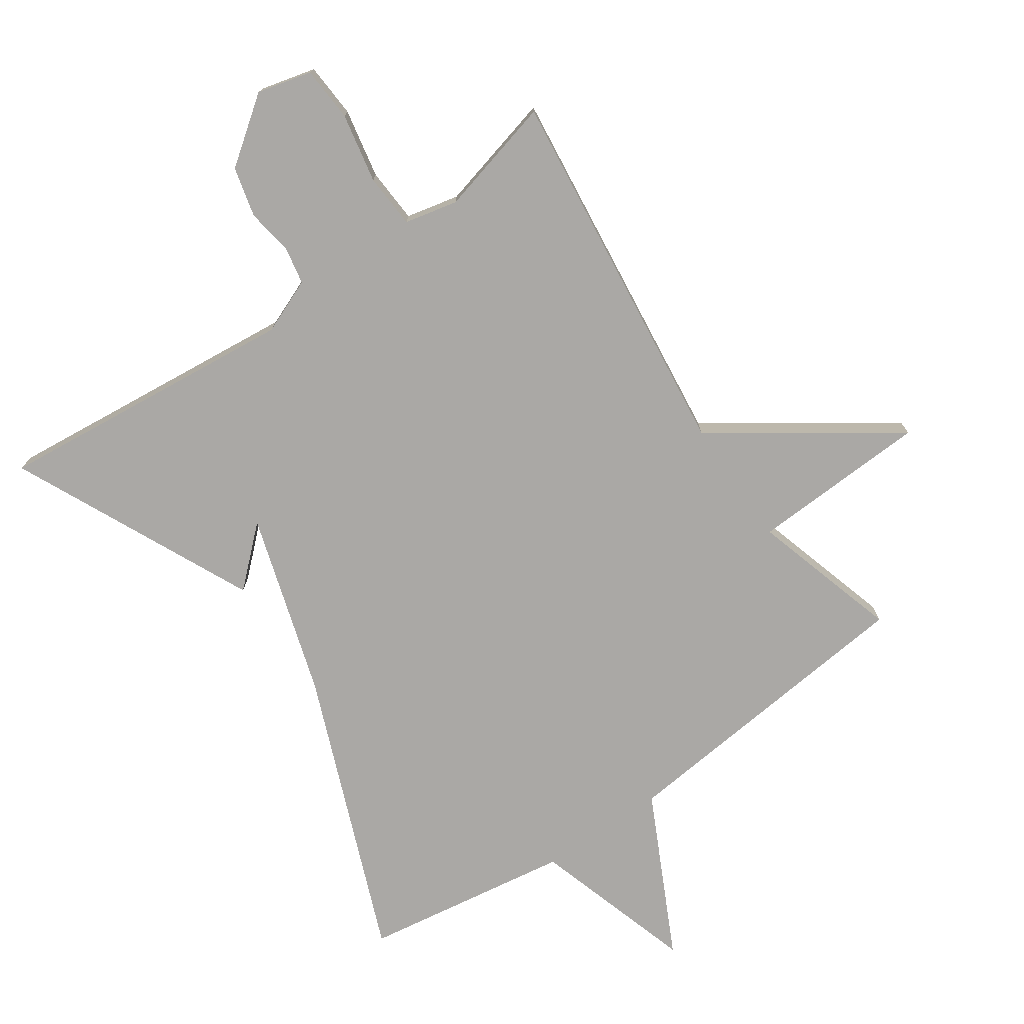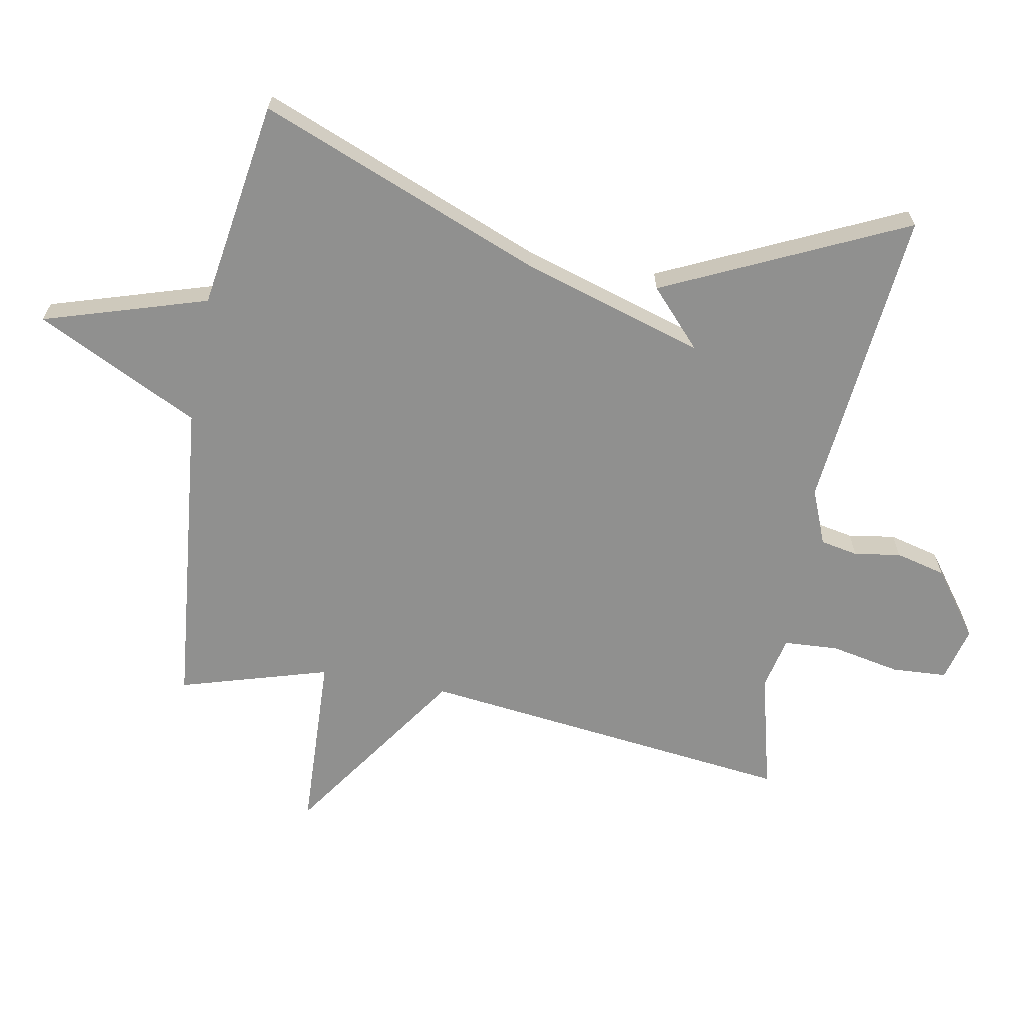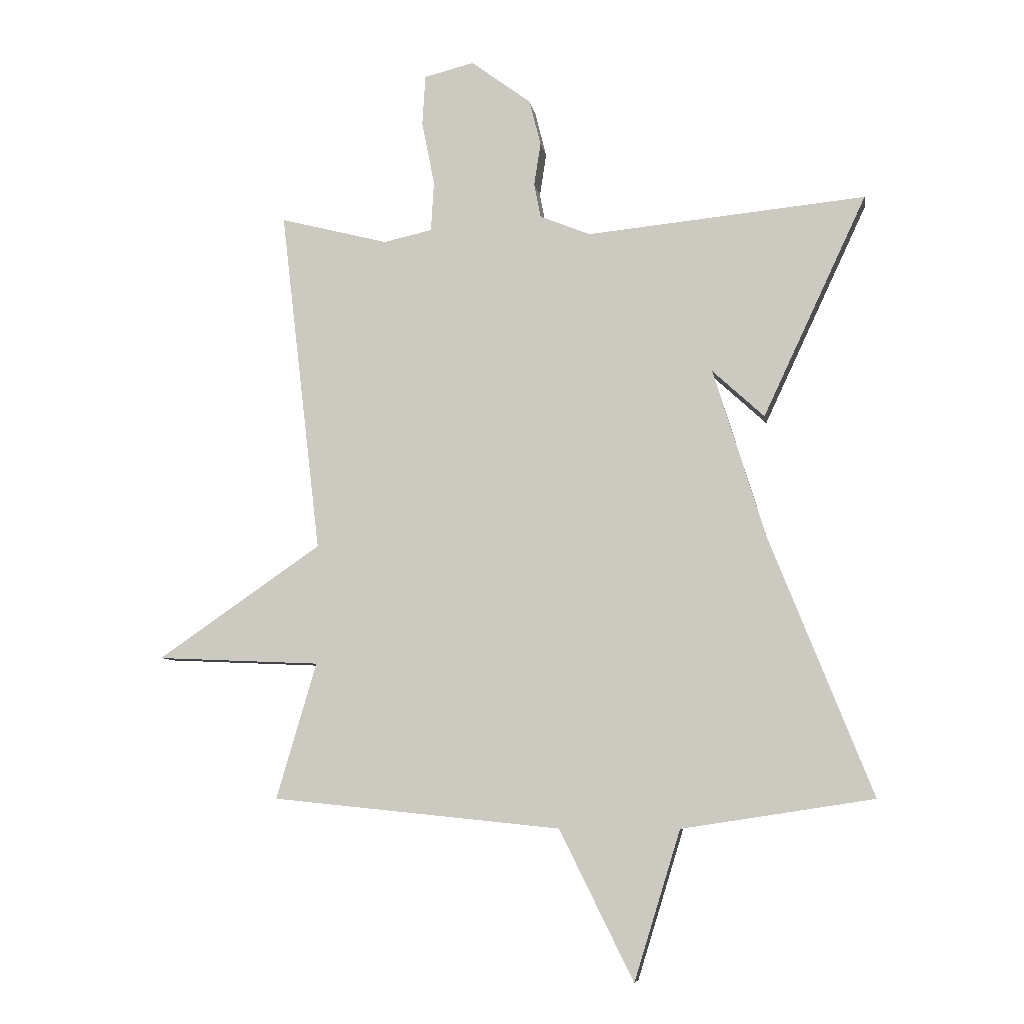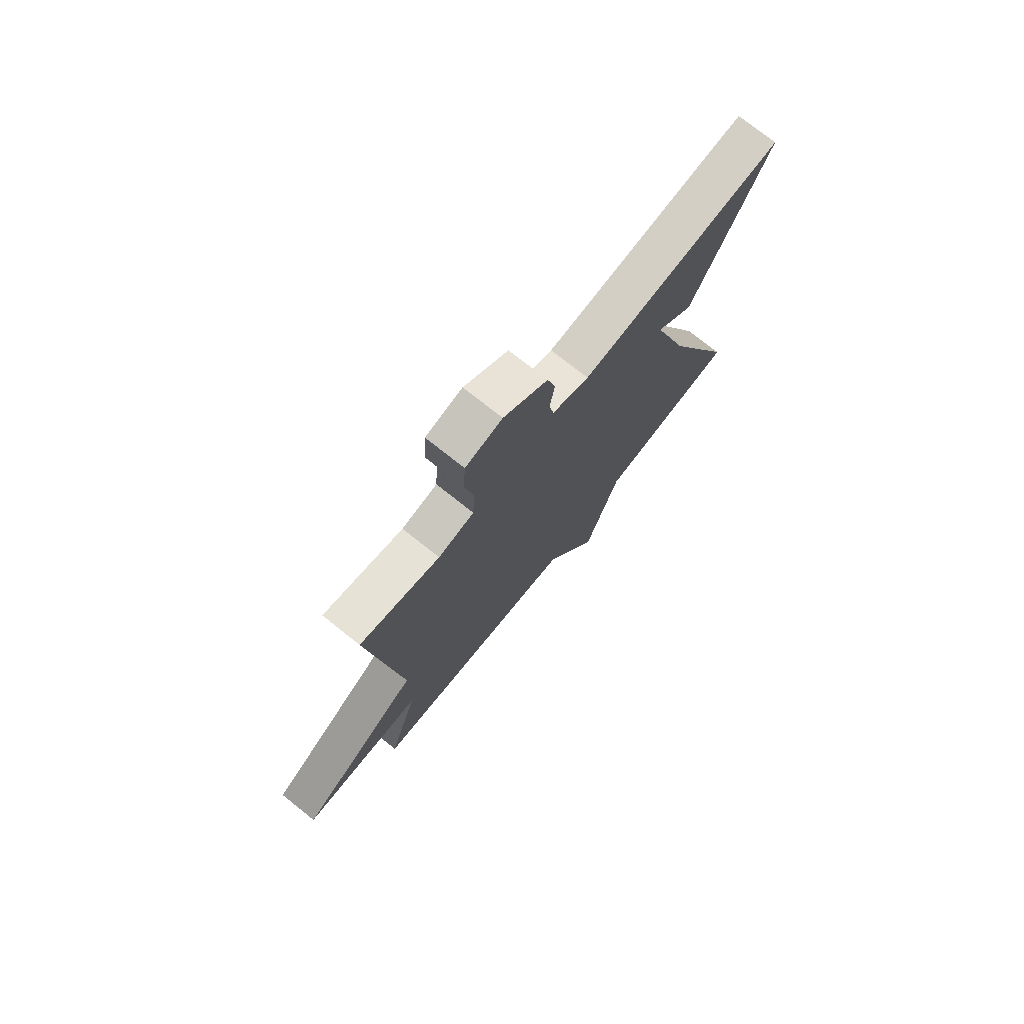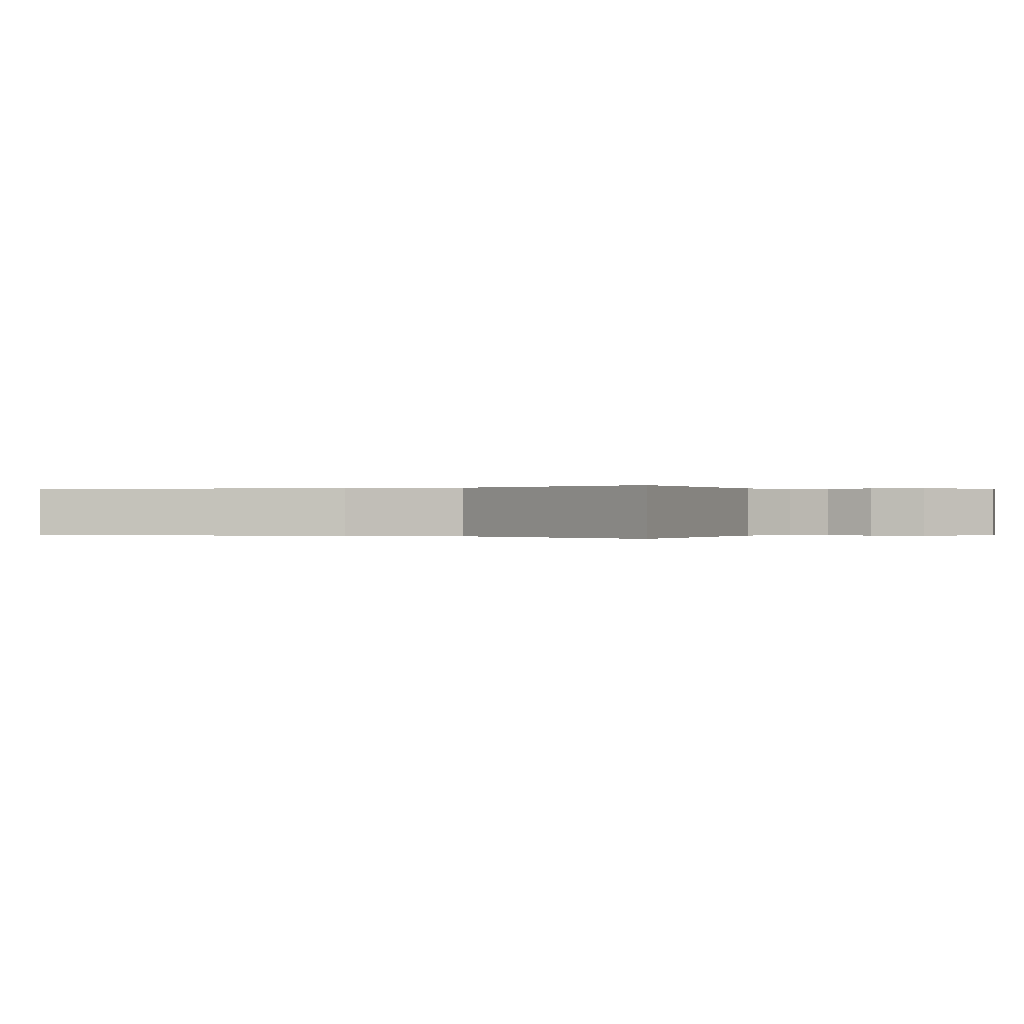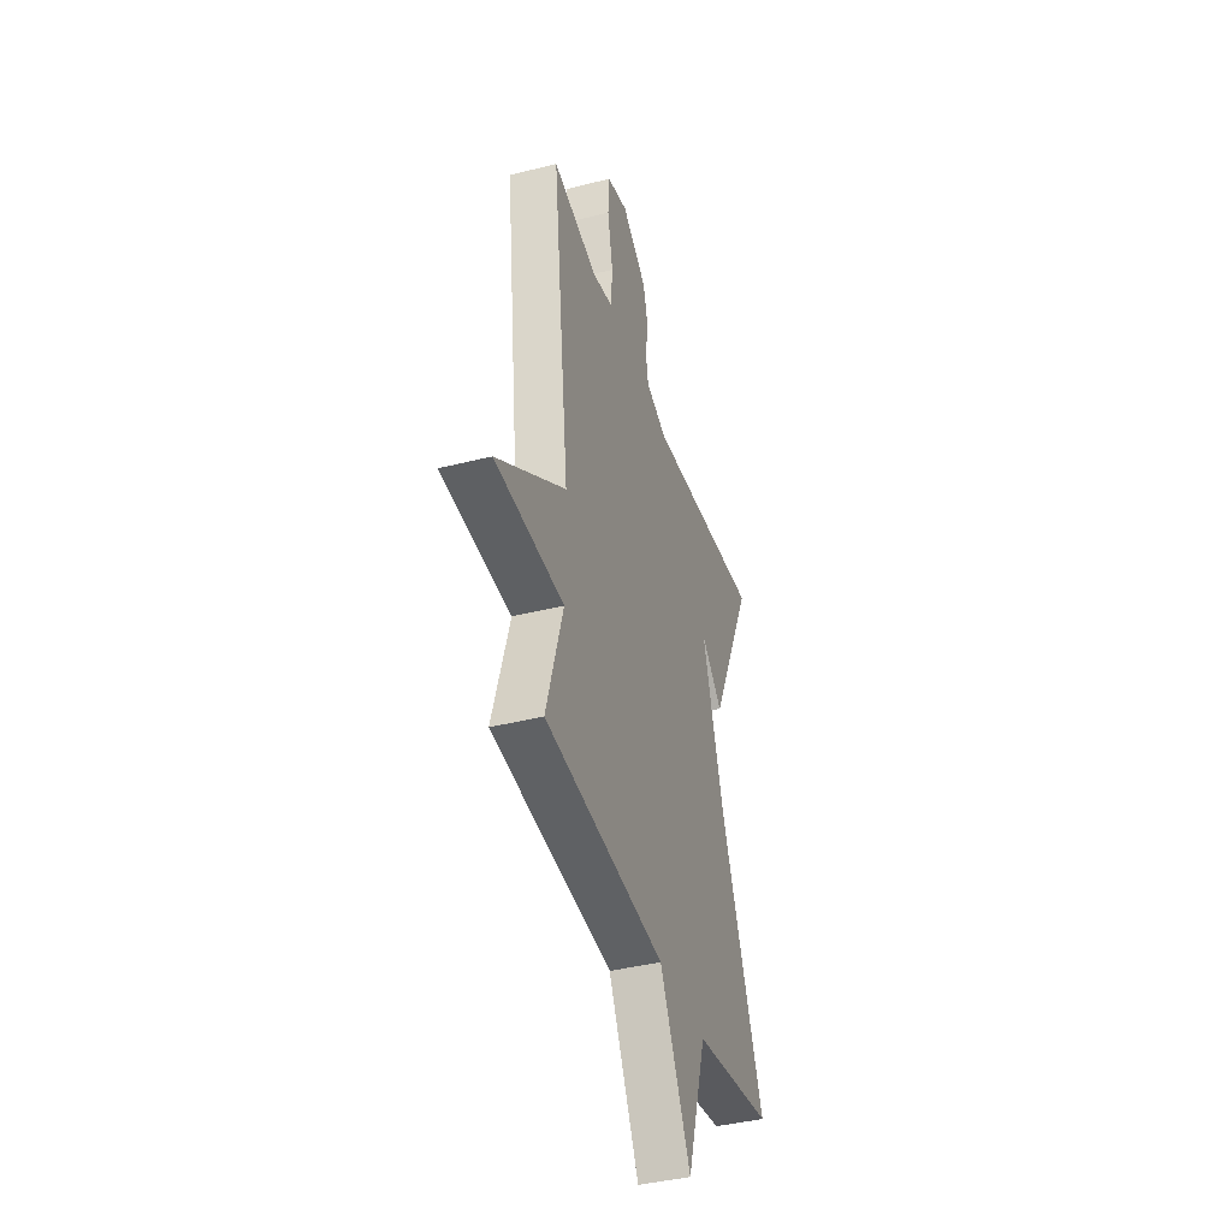
<metadata>
{"format":"obj","ext":"obj","renderer":"f3d","projection":"perspective","resolution":1024,"background":"white","views":[{"elev":-75.2,"azim":34.6,"up":"+Y"},{"elev":-65.5,"azim":-100.5,"up":"+Y"},{"elev":-7.2,"azim":-171.2,"up":"+Z"},{"elev":75.4,"azim":128.5,"up":"+Z"},{"elev":0.0,"azim":-62.2,"up":"+Y"},{"elev":-40.1,"azim":107.4,"up":"+Z"}]}
</metadata>
<code>
v -0.5 0.07 -0.5
v -0.328 0.07 -0.068
v -0.242 0.07 0.211
v -0.328 0.07 0.132
v -0.5 0.07 0.5
v -0.036 0.07 0.454
v 0.048 0.07 0.488
v 0.059 0.07 0.545
v 0.048 0.07 0.616
v 0.067 0.07 0.692
v 0.167 0.07 0.766
v 0.25 0.07 0.745
v 0.255 0.07 0.661
v 0.234 0.07 0.555
v 0.239 0.07 0.472
v 0.32 0.07 0.454
v 0.5 0.07 0.5
v 0.433 0.07 -0.073
v 0.706 0.07 -0.261
v 0.433 0.07 -0.273
v 0.5 0.07 -0.5
v 0.019 0.07 -0.549
v -0.104 0.07 -0.798
v -0.181 0.07 -0.549
v -0.5 0 -0.5
v -0.328 0 -0.068
v -0.242 0 0.211
v -0.328 0 0.132
v -0.5 0 0.5
v -0.036 0 0.454
v 0.048 0 0.488
v 0.059 0 0.545
v 0.048 0 0.616
v 0.067 0 0.692
v 0.167 0 0.766
v 0.25 0 0.745
v 0.255 0 0.661
v 0.234 0 0.555
v 0.239 0 0.472
v 0.32 0 0.454
v 0.5 0 0.5
v 0.433 0 -0.073
v 0.706 0 -0.261
v 0.433 0 -0.273
v 0.5 0 -0.5
v 0.019 0 -0.549
v -0.104 0 -0.798
v -0.181 0 -0.549
f 22 23 24
f 24 1 2
f 22 24 2
f 21 22 2
f 20 21 2
f 20 2 3
f 19 20 3
f 18 19 3
f 16 17 18 3
f 15 16 3
f 14 15 3
f 12 13 14
f 11 12 14
f 10 11 14
f 9 10 14
f 8 9 14
f 7 8 14
f 6 7 14 3
f 3 4 5 6
f 48 47 46
f 26 25 48
f 26 48 46
f 26 46 45
f 26 45 44
f 27 26 44
f 27 44 43
f 27 43 42
f 27 42 41 40
f 27 40 39
f 27 39 38
f 38 37 36
f 38 36 35
f 38 35 34
f 38 34 33
f 38 33 32
f 38 32 31
f 27 38 31 30
f 30 29 28 27
f 1 25 26 2
f 2 26 27 3
f 3 27 28 4
f 4 28 29 5
f 5 29 30 6
f 6 30 31 7
f 7 31 32 8
f 8 32 33 9
f 9 33 34 10
f 10 34 35 11
f 11 35 36 12
f 12 36 37 13
f 13 37 38 14
f 14 38 39 15
f 15 39 40 16
f 16 40 41 17
f 17 41 42 18
f 18 42 43 19
f 19 43 44 20
f 20 44 45 21
f 21 45 46 22
f 22 46 47 23
f 23 47 48 24
f 24 48 25 1

</code>
